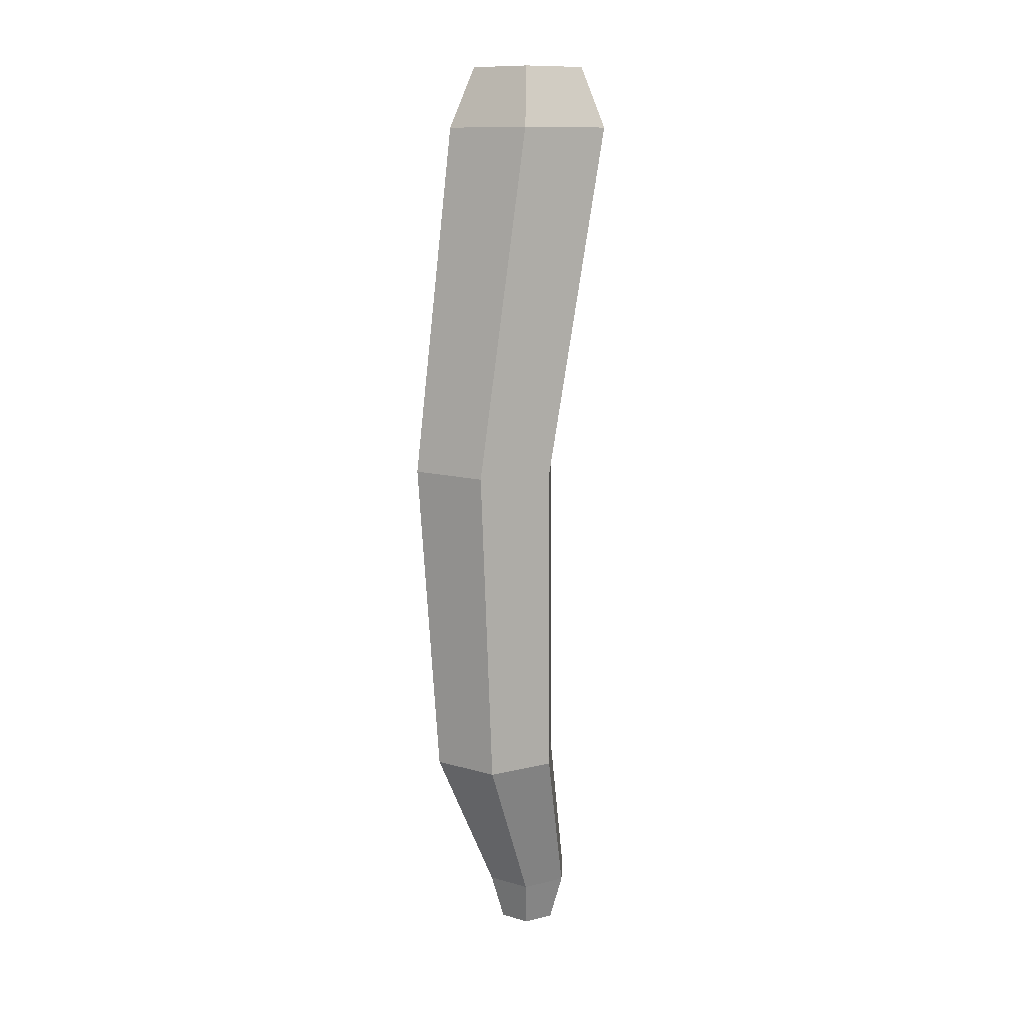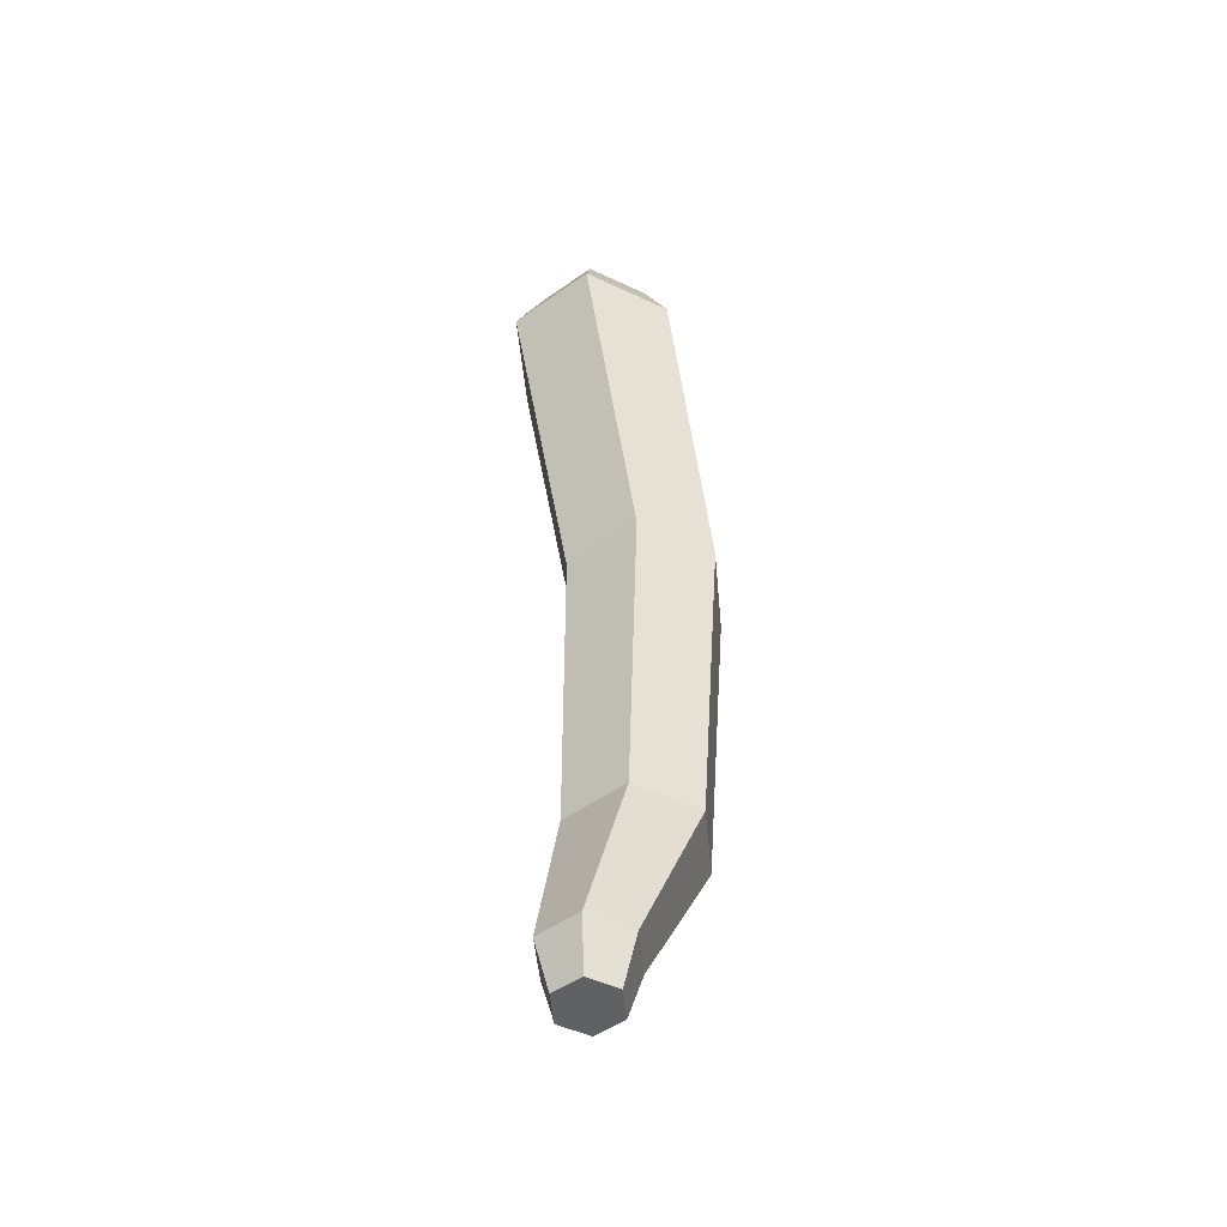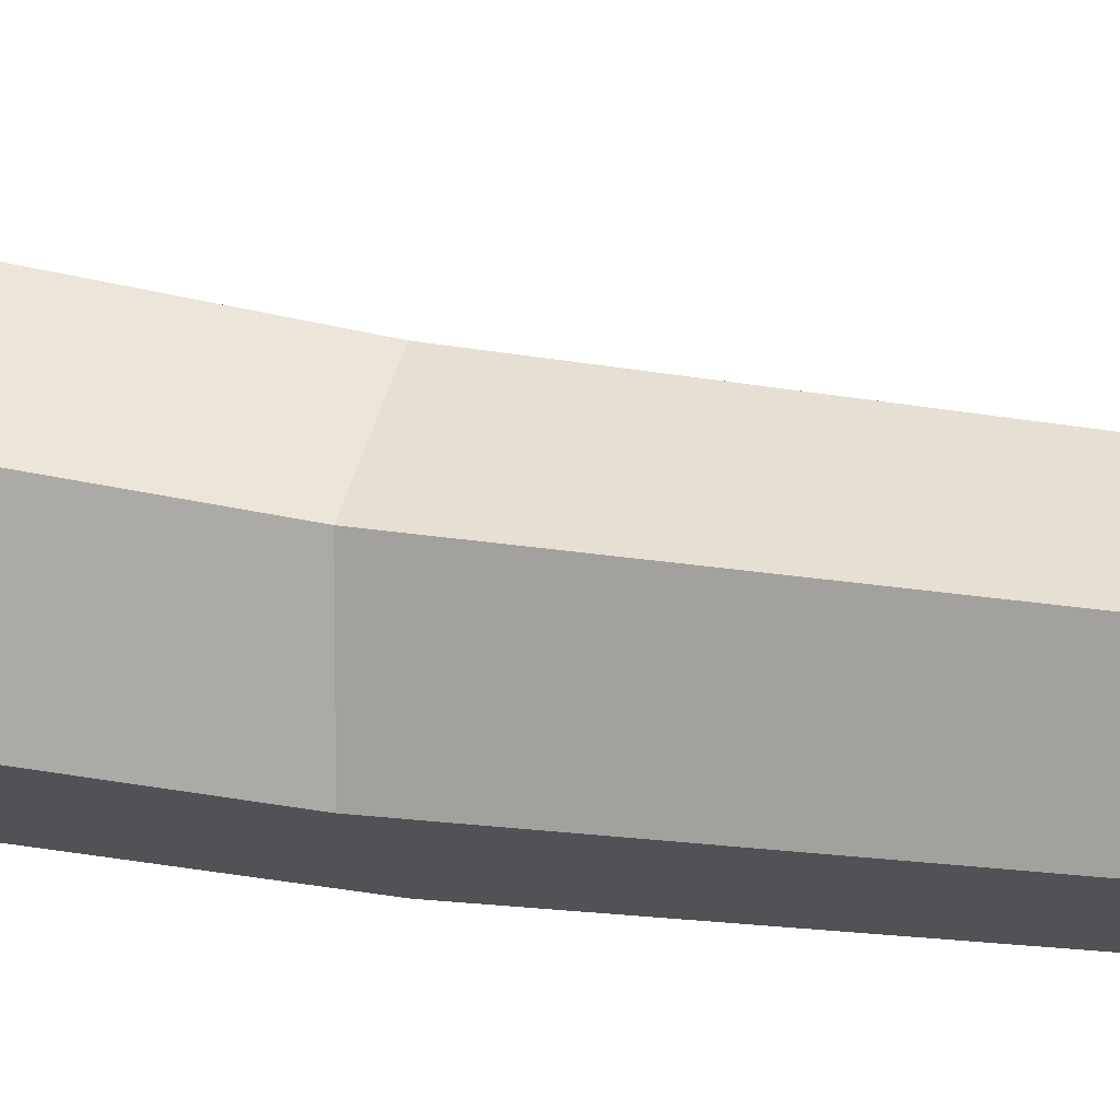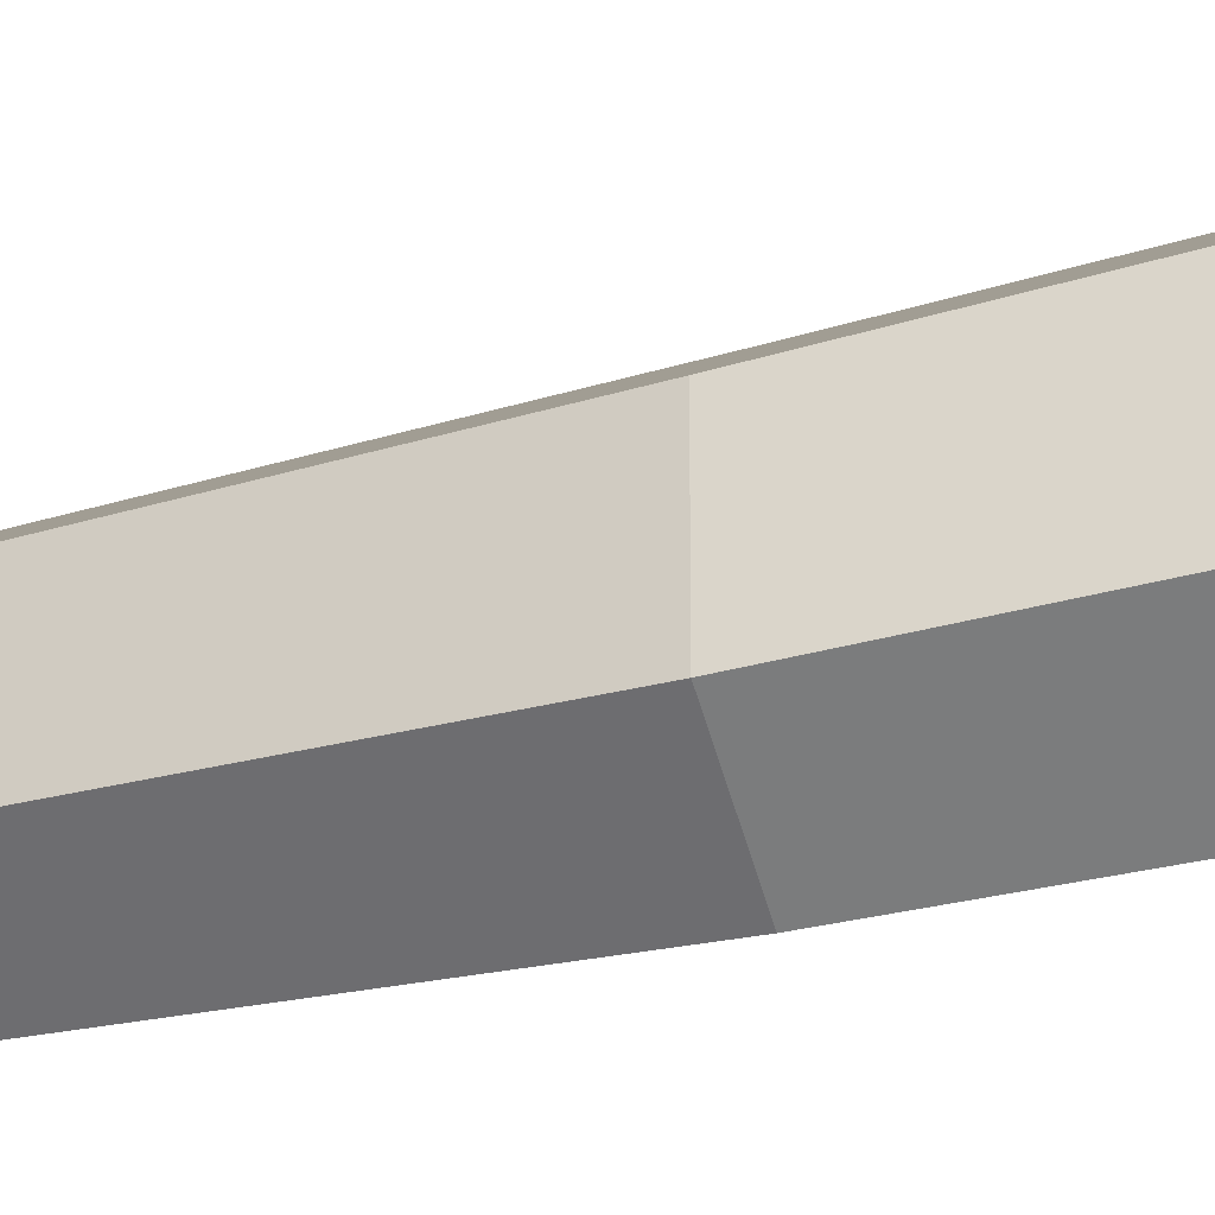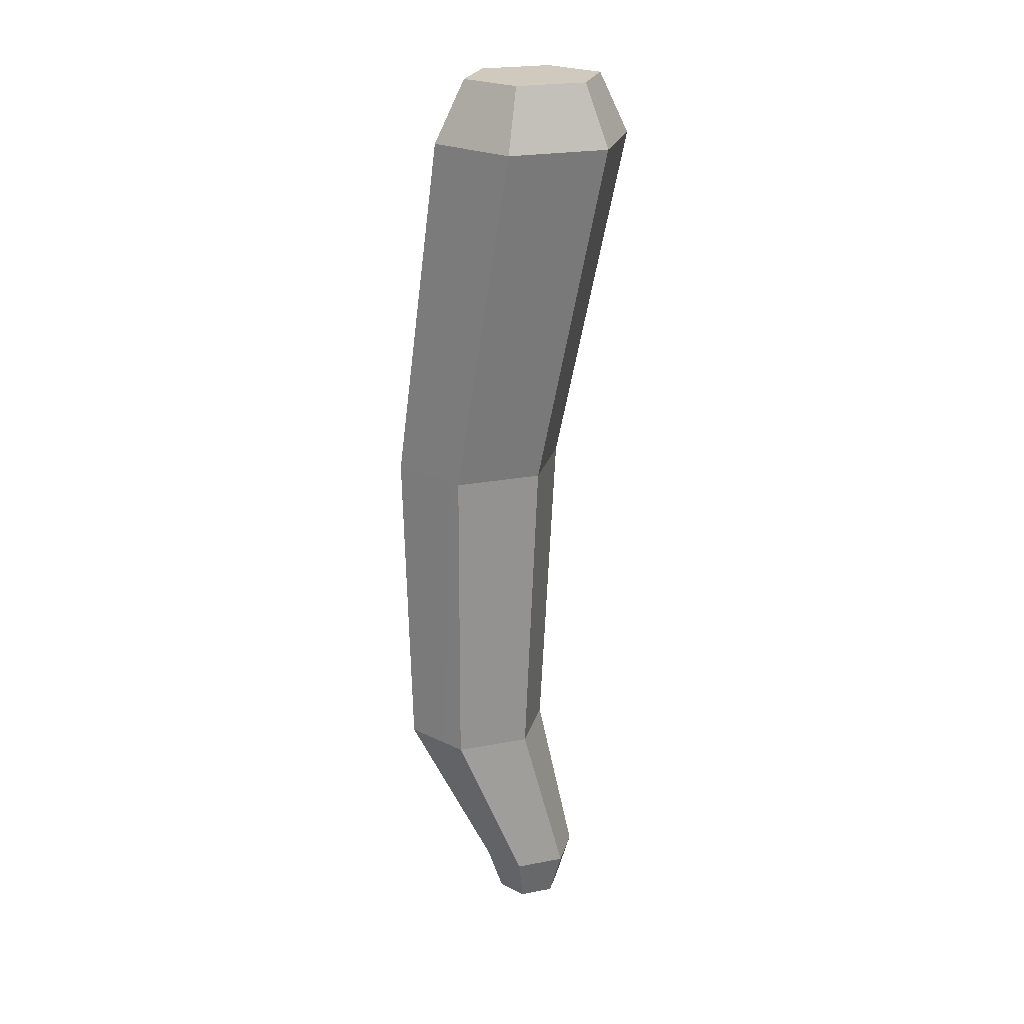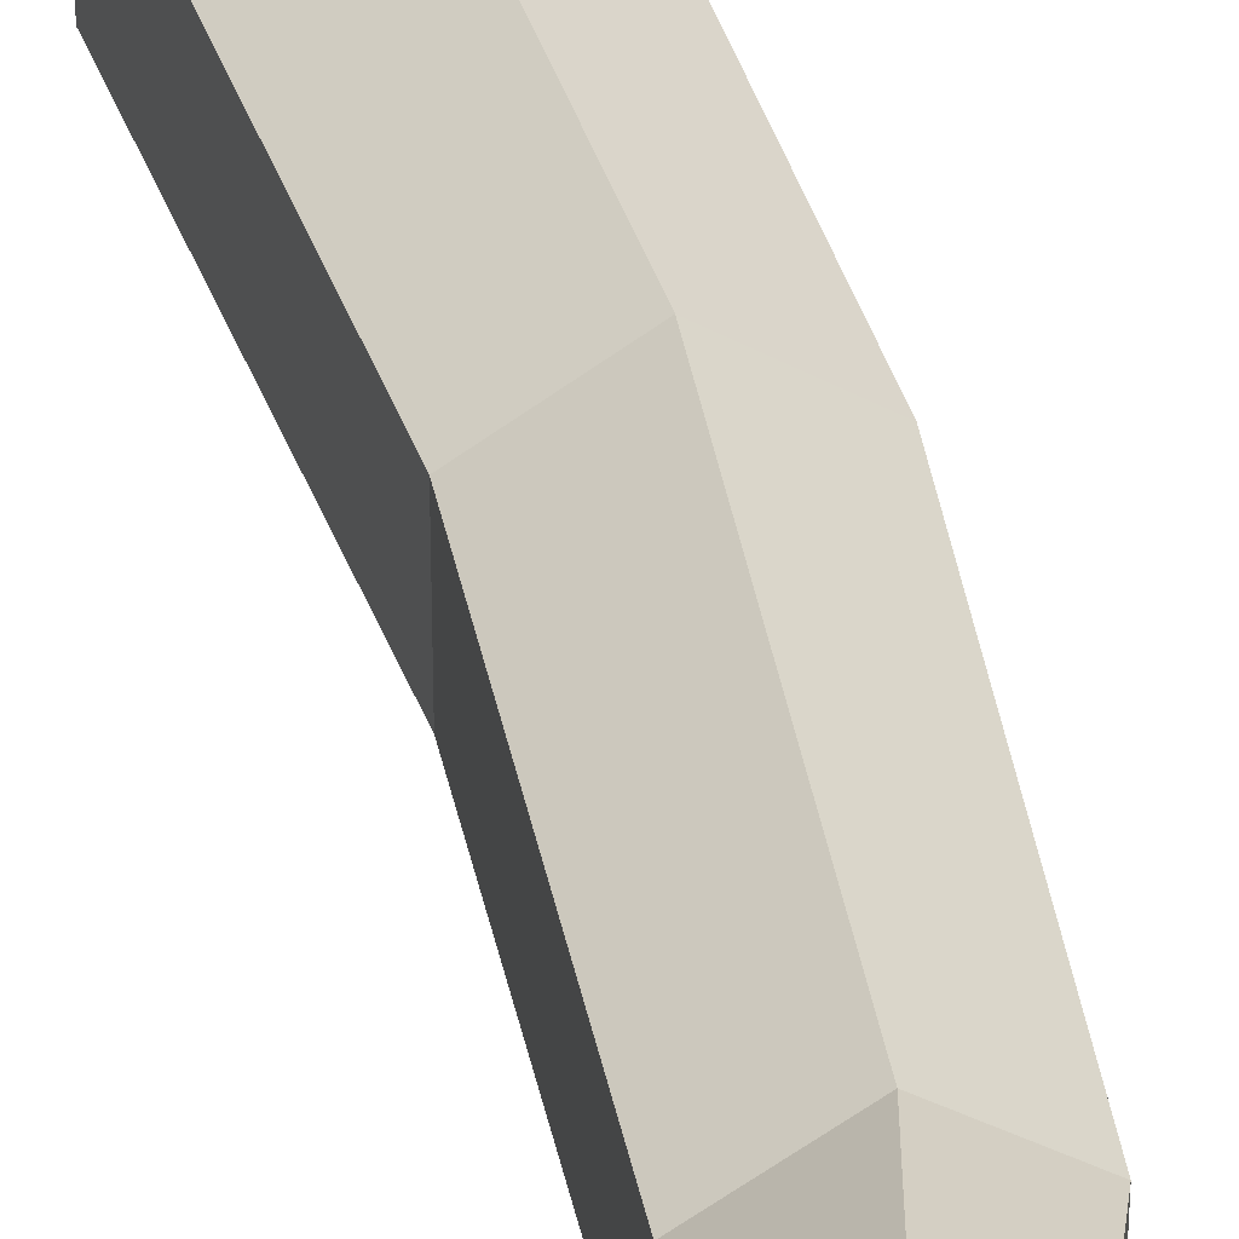
<metadata>
{"format":"obj","ext":"obj","renderer":"f3d","projection":"perspective","resolution":1024,"background":"white","views":[{"elev":11.5,"azim":-177.5,"up":"+Y"},{"elev":-50.4,"azim":5.3,"up":"+Y"},{"elev":11.9,"azim":-72.6,"up":"+Z"},{"elev":-25.6,"azim":109.6,"up":"+Z"},{"elev":23.1,"azim":-107.9,"up":"+Y"},{"elev":34.7,"azim":-11.2,"up":"+Z"}]}
</metadata>
<code>
o carrotBody.002
v -0.01134 0.1931 0.007229
v -0.01134 0.1931 -0.007229
v 0 0.1931 0.01446
v 0.01134 0.1931 0.007229
v 0 0.1931 -0.01446
v 0.01134 0.1931 -0.007229
v 0 0.1806 0.02068
v -0.01622 0.1806 0.01034
v 0 0.1806 -0.02068
v 0.01622 0.1806 -0.01034
v 0.01622 0.1806 0.01034
v -0.01622 0.1806 -0.01034
v -0.005515 0 -0.003516
v -0.005515 0 0.003516
v 0 0 -0.007031
v 0 0 0.007031
v 0.005515 0 -0.003516
v 0.005515 0 0.003516
v 0 0.01 0.01034
v -0.008109 0.01 0.00517
v 0 0.01 -0.01034
v 0.008109 0.01 -0.00517
v 0.008109 0.01 0.00517
v -0.008109 0.01 -0.00517
v -0.005398 0.04287 -0.01852
v 0.006766 0.04287 0.004744
v 0.002712 0.04287 0.00216
v -0.005398 0.04287 -0.00301
v 0.006766 0.04287 -0.02628
v 0.01082 0.04287 -0.02369
v 0.01487 0.04287 -0.000426
v 0.01893 0.04287 -0.01852
v 0.01893 0.04287 -0.01335
v -0.005398 0.04287 -0.01335
v -0.001343 0.04287 -0.0211
v 0.01893 0.04287 -0.00301
v -0.005186 0.1083 -0.0182
v 0.009005 0.1083 0.008941
v 0.006978 0.1083 0.007648
v -0.005186 0.1083 -0.000107
v 0.009005 0.1083 -0.02725
v 0.01103 0.1083 -0.02596
v 0.02117 0.1083 0.001185
v 0.0232 0.1083 -0.0182
v 0.0232 0.1083 -0.01562
v -0.005186 0.1083 -0.01562
v -0.003158 0.1083 -0.01949
v 0.0232 0.1083 -0.000107
f 3 8 7
f 8 3 1
f 5 10 9
f 10 5 6
f 4 7 11
f 7 4 3
f 2 9 12
f 9 2 5
f 1 12 8
f 12 1 2
f 10 4 11
f 4 10 6
f 15 14 13
f 14 15 16
f 16 15 17
f 16 17 18
f 19 14 16
f 14 19 20
f 21 17 15
f 17 21 22
f 18 22 23
f 22 18 17
f 24 15 13
f 15 24 21
f 23 16 18
f 16 23 19
f 24 14 20
f 14 24 13
f 48 45 10 11
f 33 23 22 32
f 35 21 24 25
f 47 12 9 41
f 30 22 21 29
f 42 9 10 44
f 27 20 19 26
f 39 7 8 40
f 34 20 28
f 46 12 37
f 36 48 43 31
f 43 11 7 38
f 19 31 26
f 20 34 25 24
f 46 34 28 40
f 20 27 28
f 39 27 26 38
f 22 30 32
f 42 30 29 41
f 21 35 29
f 47 35 25 37
f 45 33 32 44
f 10 45 44
f 12 47 37
f 9 42 41
f 7 39 38
f 12 46 40 8
f 31 43 38 26
f 11 43 48
f 34 46 37 25
f 27 39 40 28
f 30 42 44 32
f 35 47 41 29
f 48 36 33 45
f 33 36 23
f 31 19 23 36
f 2 1 3 4 6 5

</code>
